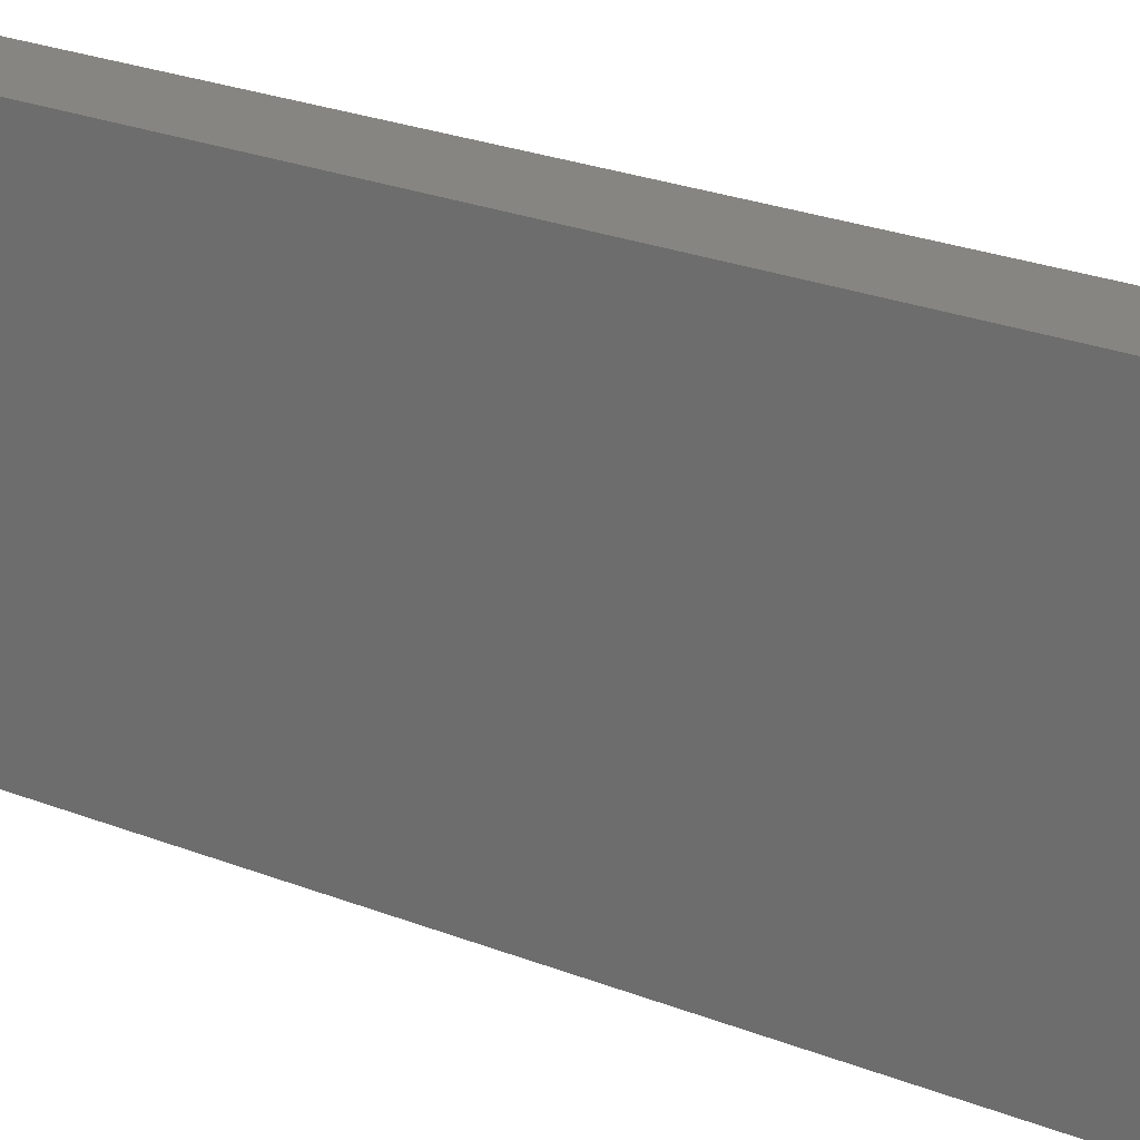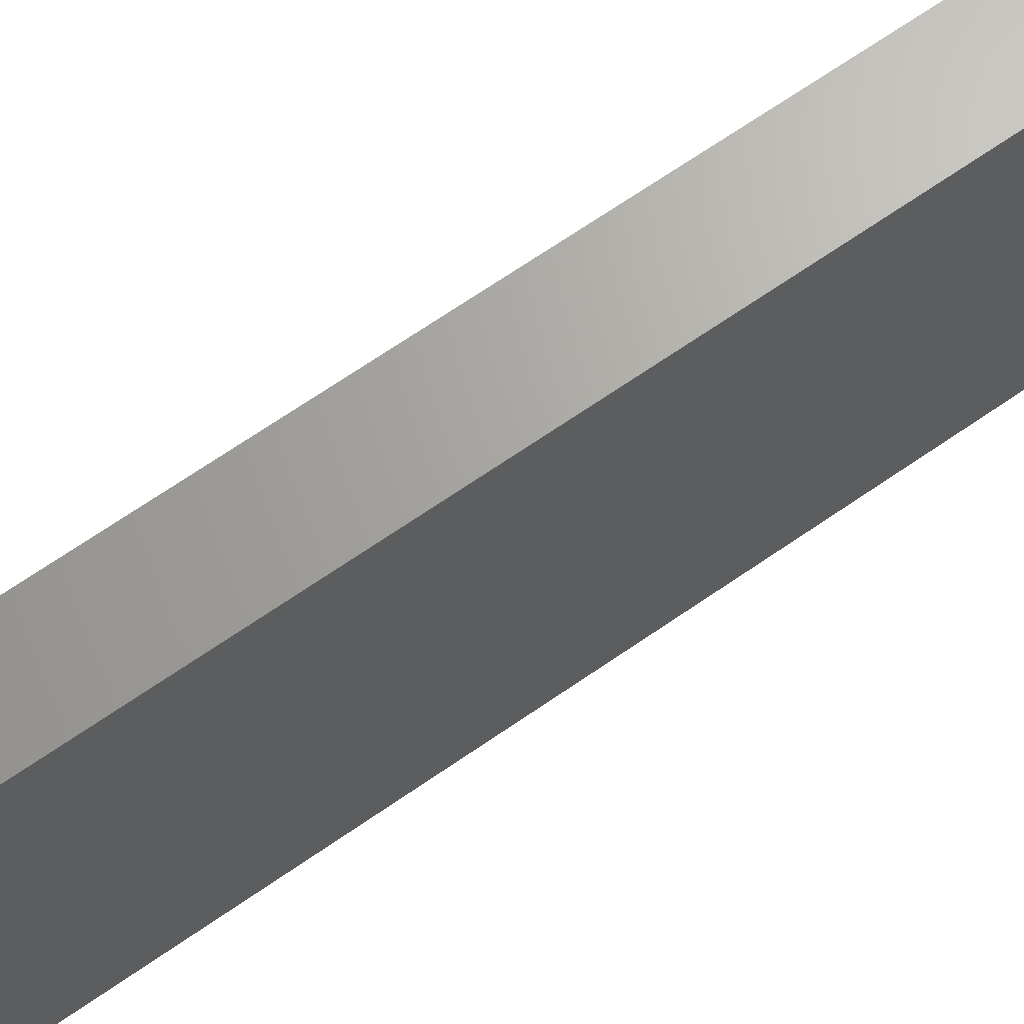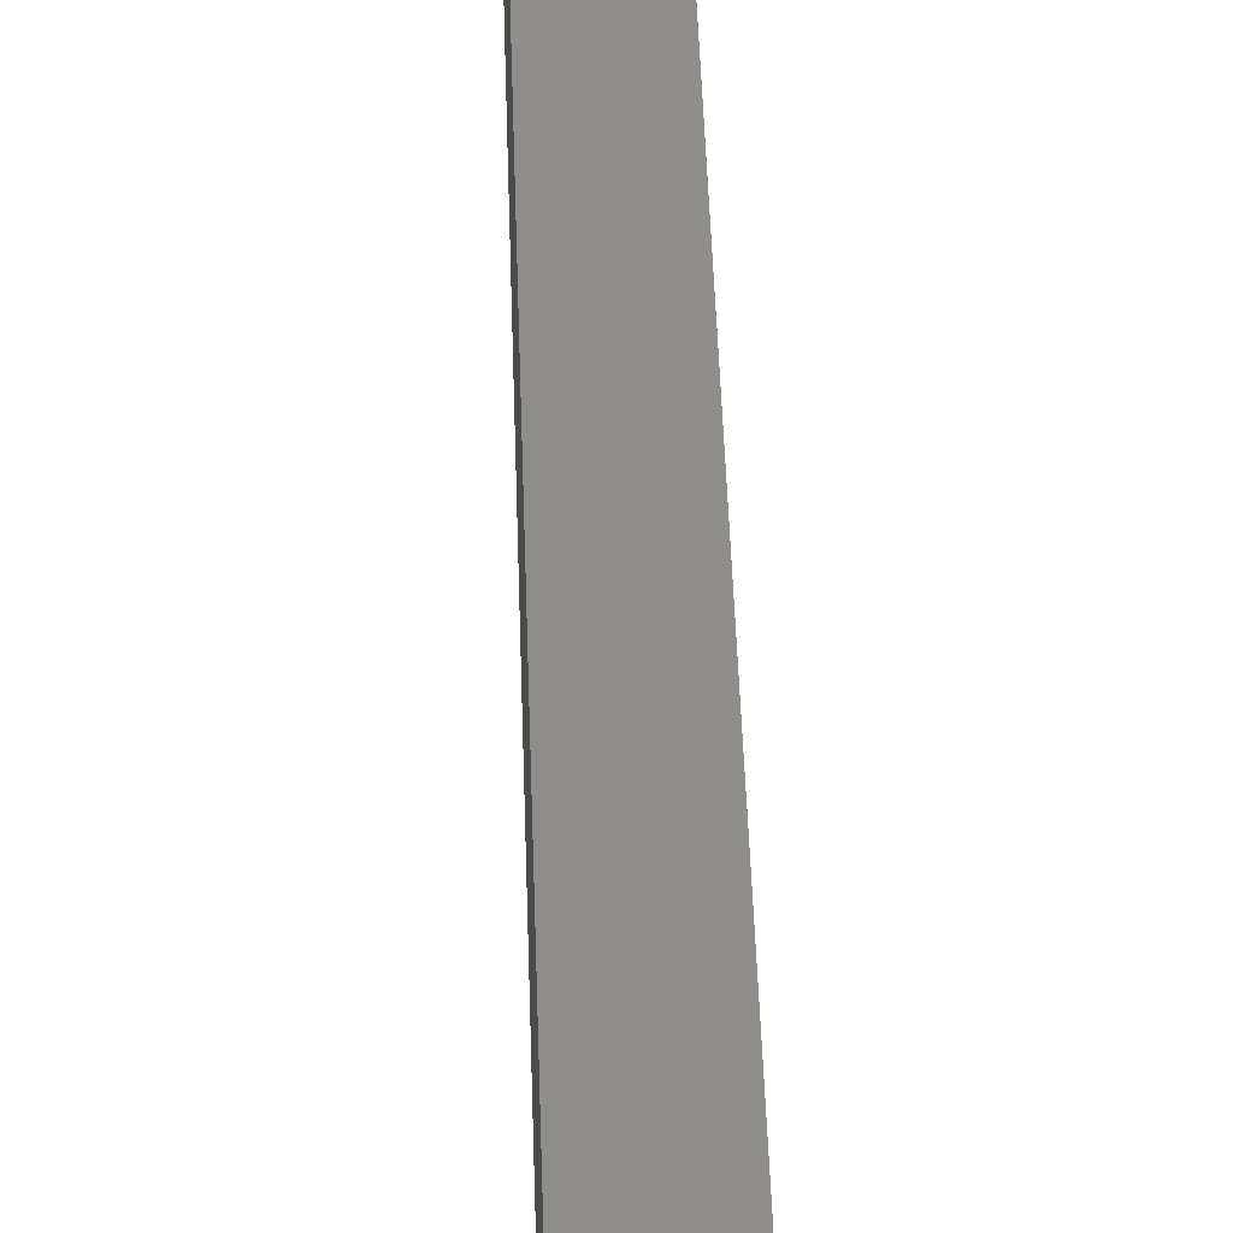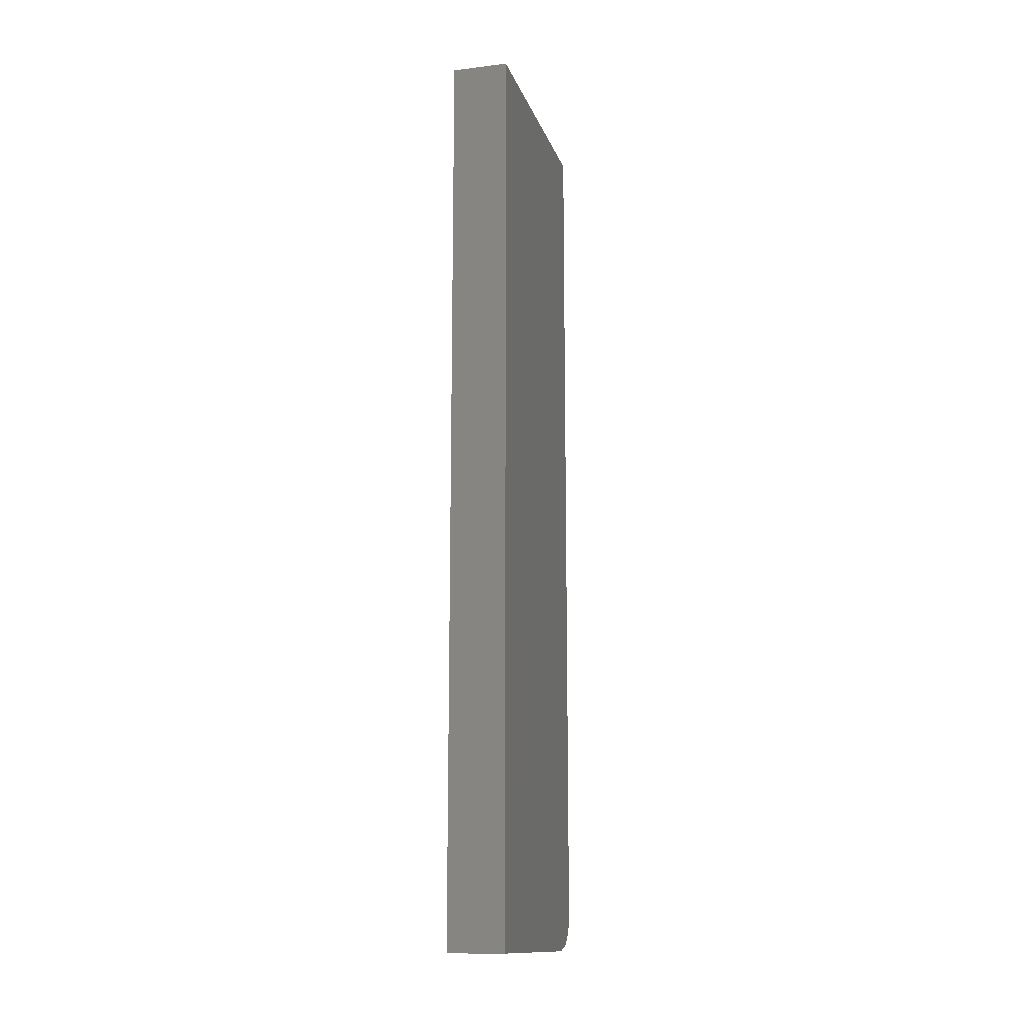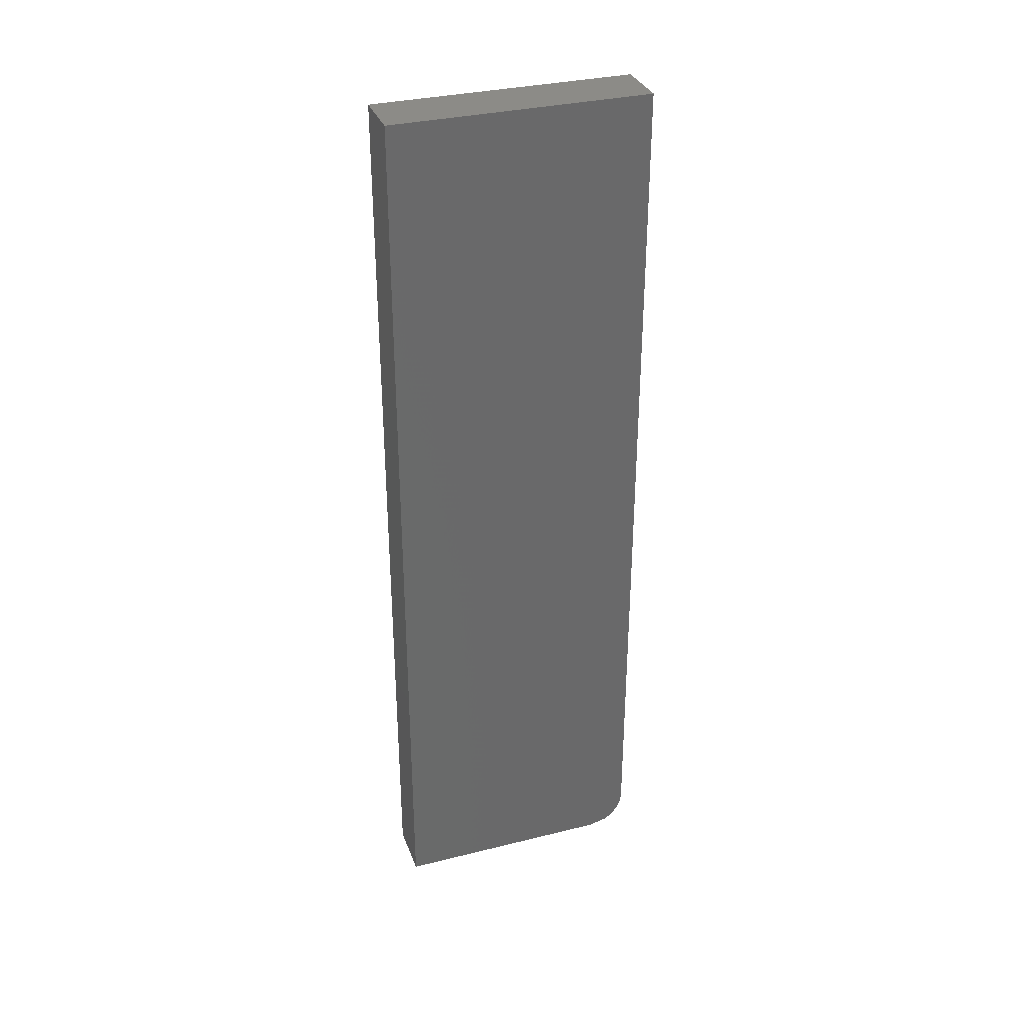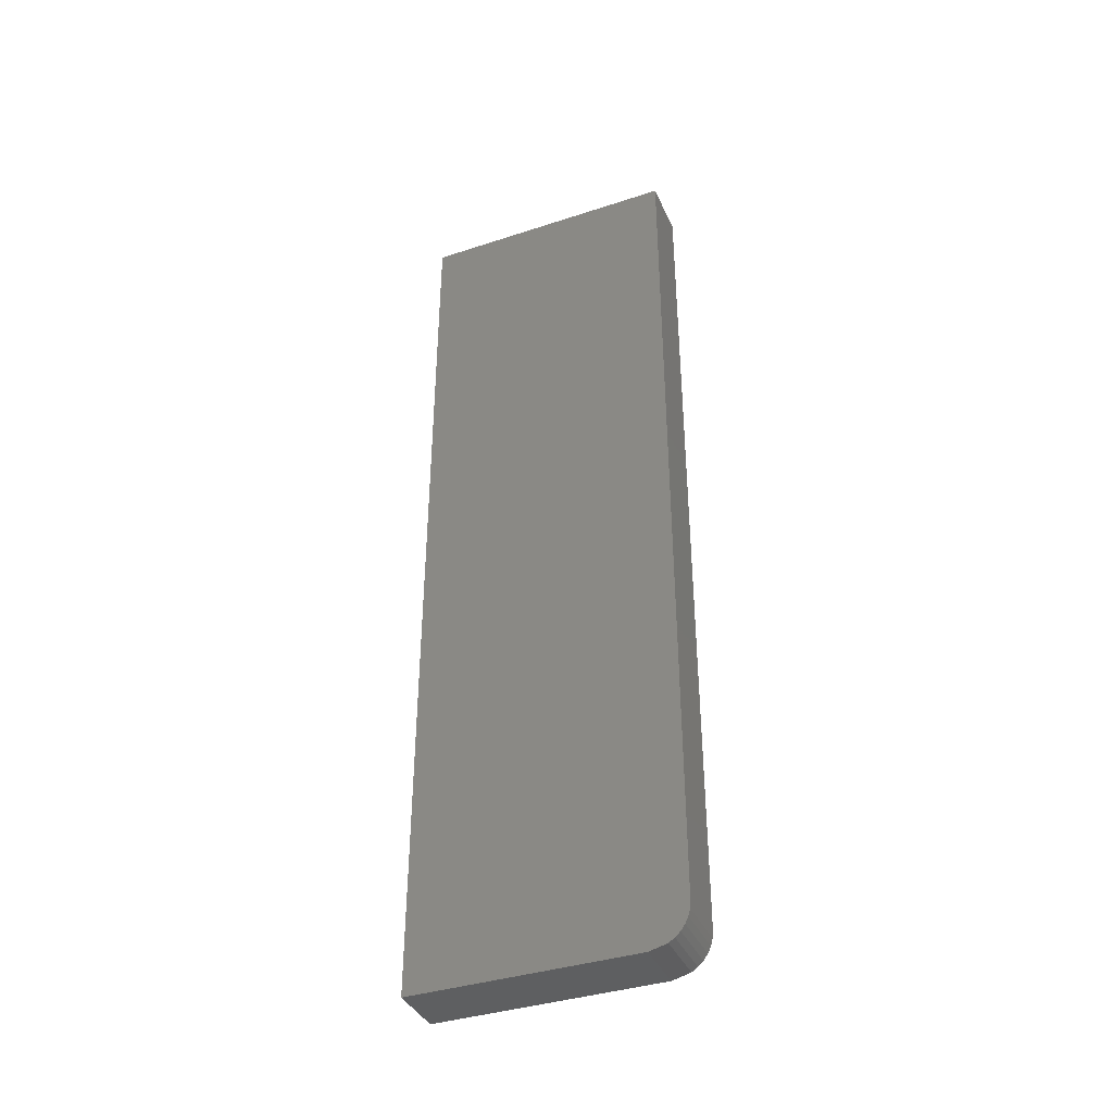
<metadata>
{"format":"stl","ext":"stl","renderer":"f3d","projection":"perspective","resolution":1024,"background":"white","views":[{"elev":20.9,"azim":127.3,"up":"+Z"},{"elev":66.9,"azim":-125.0,"up":"+Z"},{"elev":44.3,"azim":178.3,"up":"+Z"},{"elev":-13.8,"azim":-164.8,"up":"+Y"},{"elev":33.2,"azim":-108.8,"up":"+Y"},{"elev":-38.5,"azim":-67.6,"up":"+Y"}]}
</metadata>
<code>
# stl→obj: 22 verts, 40 faces
v 0 0.003643 0.1963
v 0.04688 0.003643 0.1963
v 0 0.006749 0.2011
v 0.04688 0.006749 0.2011
v 0 0.01067 0.2052
v 0.04688 0.01067 0.2052
v 0 0.01527 0.2086
v 0.04688 0.01527 0.2086
v 0 0.0204 0.2111
v 0.04688 0.0204 0.2111
v 0 0.0259 0.2126
v 0.04688 0.0259 0.2126
v 0 0.03158 0.2132
v 0.04688 0.03158 0.2132
v 0.04688 0.75 0.2132
v 0.04688 1.112e-17 0.1816
v 0.04688 0 0
v 0.04688 0.75 -4.592e-17
v 0 0.75 0.2132
v 0 0.75 -4.592e-17
v 0 0 0
v 0 1.388e-17 0.1816
f 1 2 3
f 3 2 4
f 3 4 5
f 5 4 6
f 5 6 7
f 7 6 8
f 7 8 9
f 9 8 10
f 9 10 11
f 11 10 12
f 11 12 13
f 13 12 14
f 14 12 10
f 15 14 10
f 15 10 8
f 15 8 6
f 15 6 4
f 15 4 2
f 15 2 16
f 15 16 17
f 15 17 18
f 9 11 13
f 19 20 21
f 19 21 22
f 19 22 1
f 19 1 3
f 19 3 5
f 19 5 7
f 19 7 9
f 19 9 13
f 16 22 17
f 17 22 21
f 2 1 16
f 16 1 22
f 15 19 14
f 14 19 13
f 18 20 15
f 15 20 19
f 17 21 18
f 18 21 20

</code>
